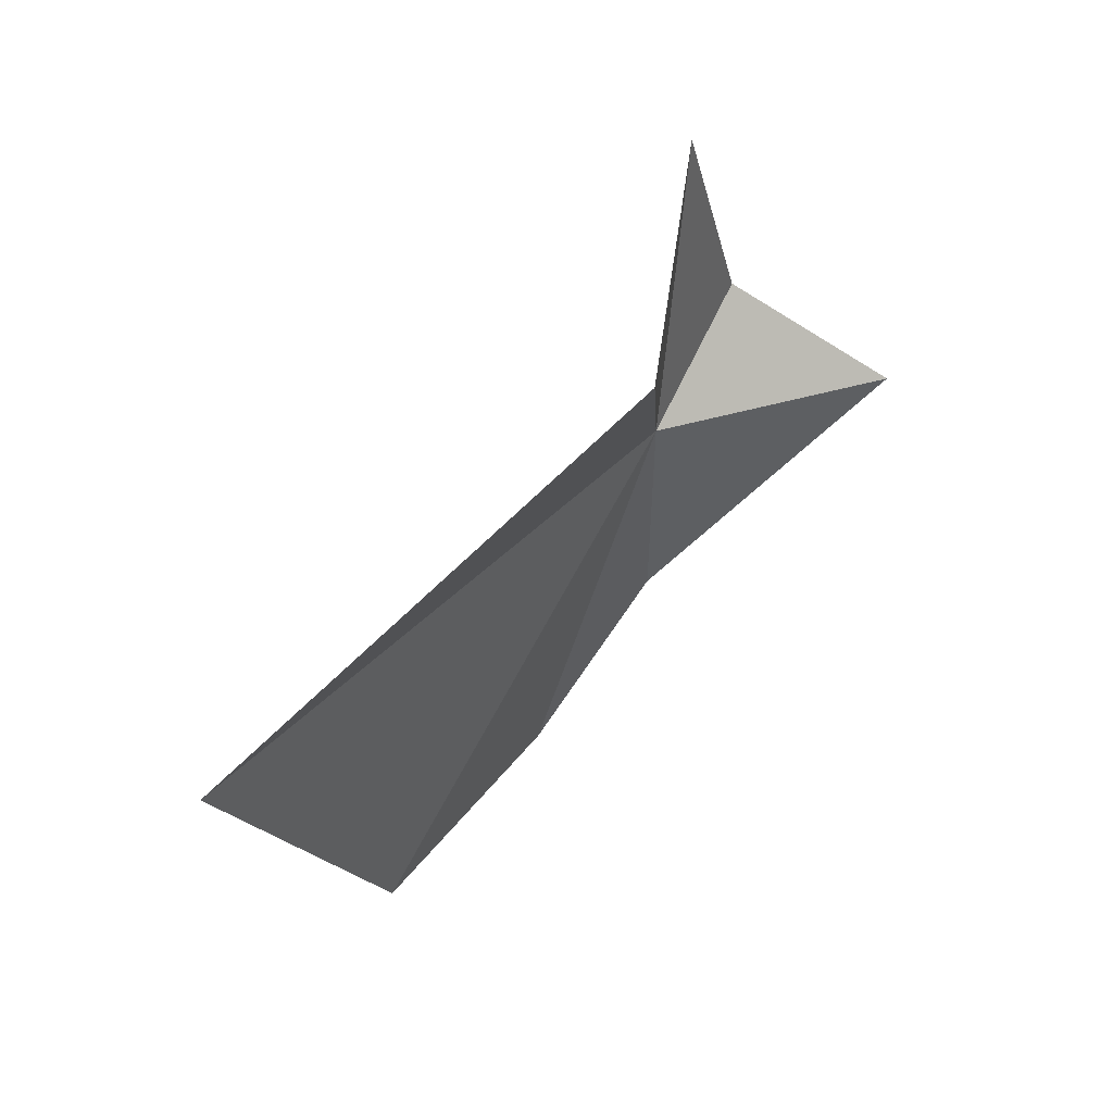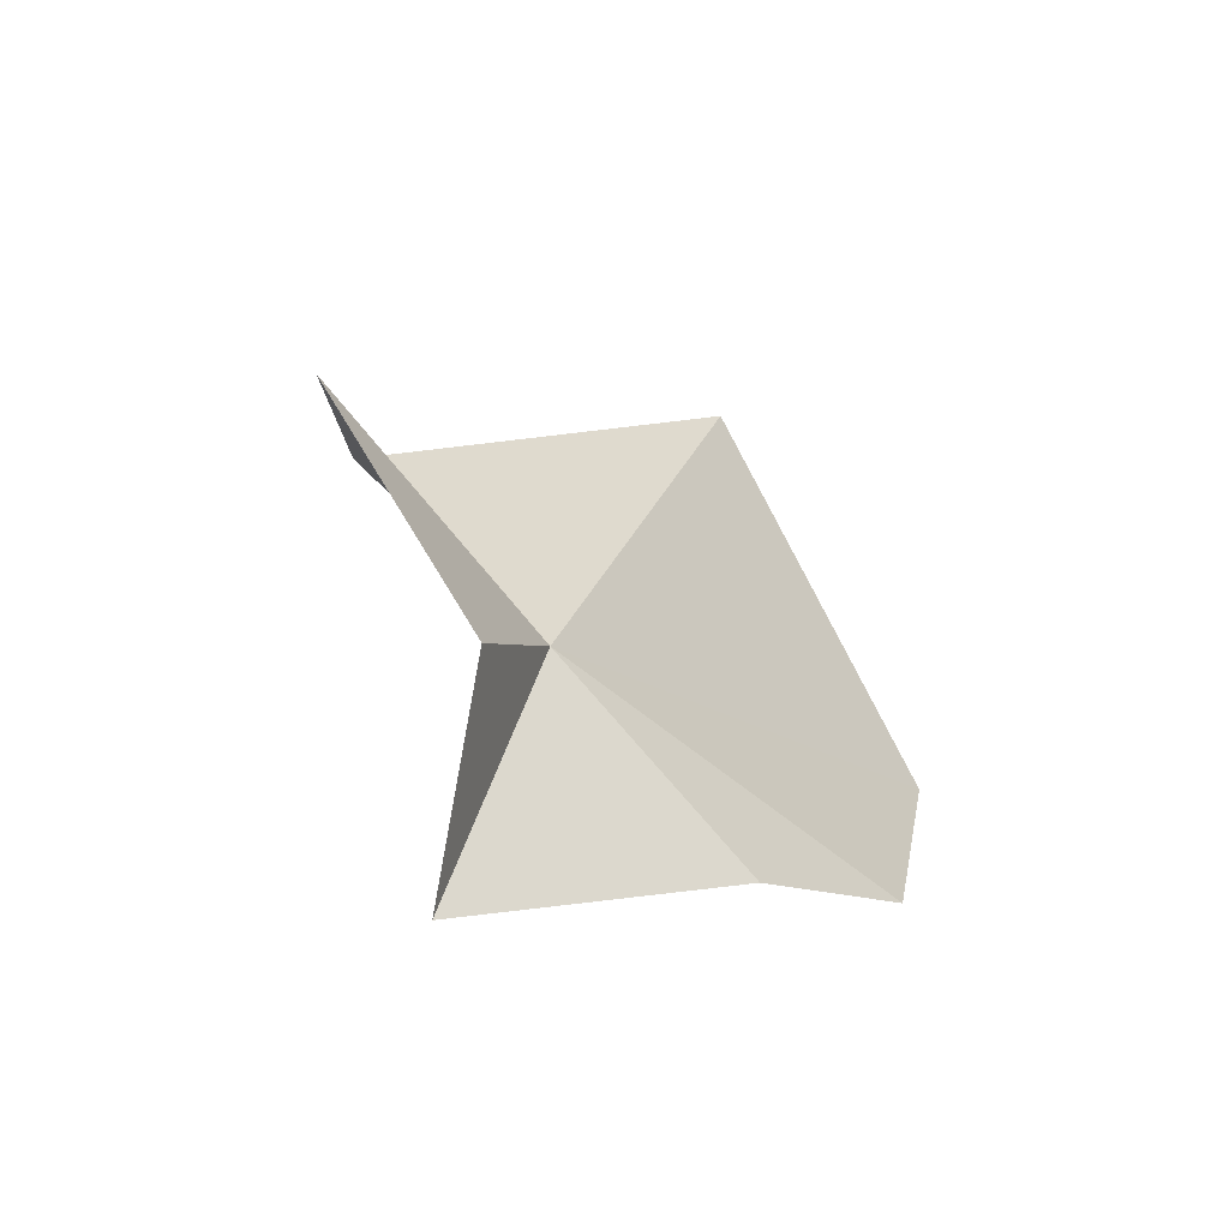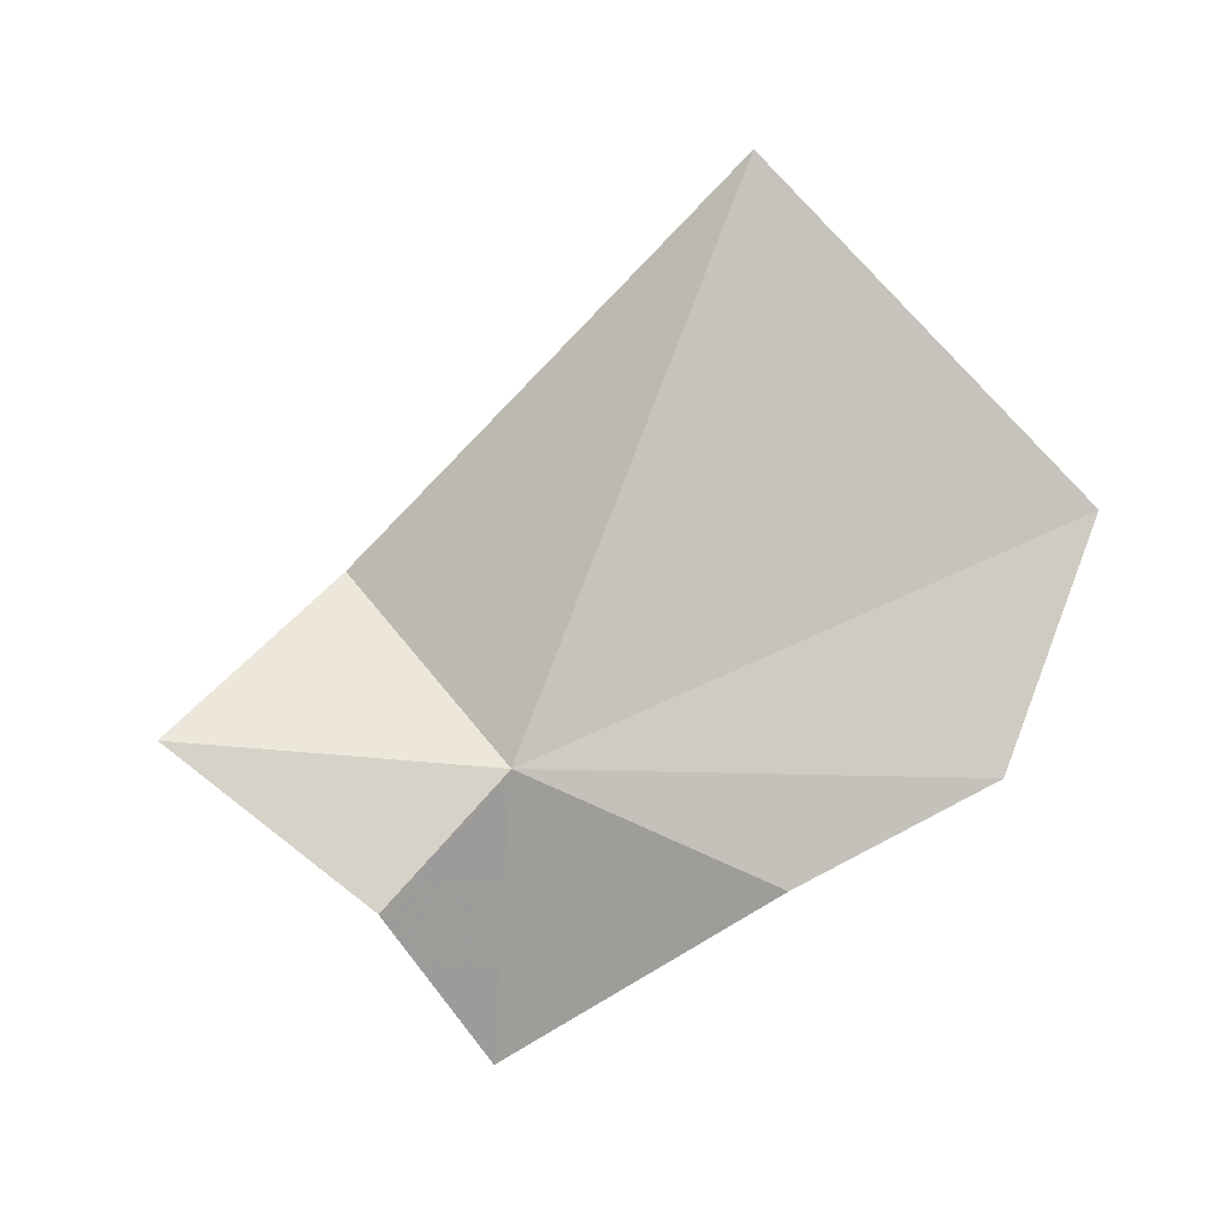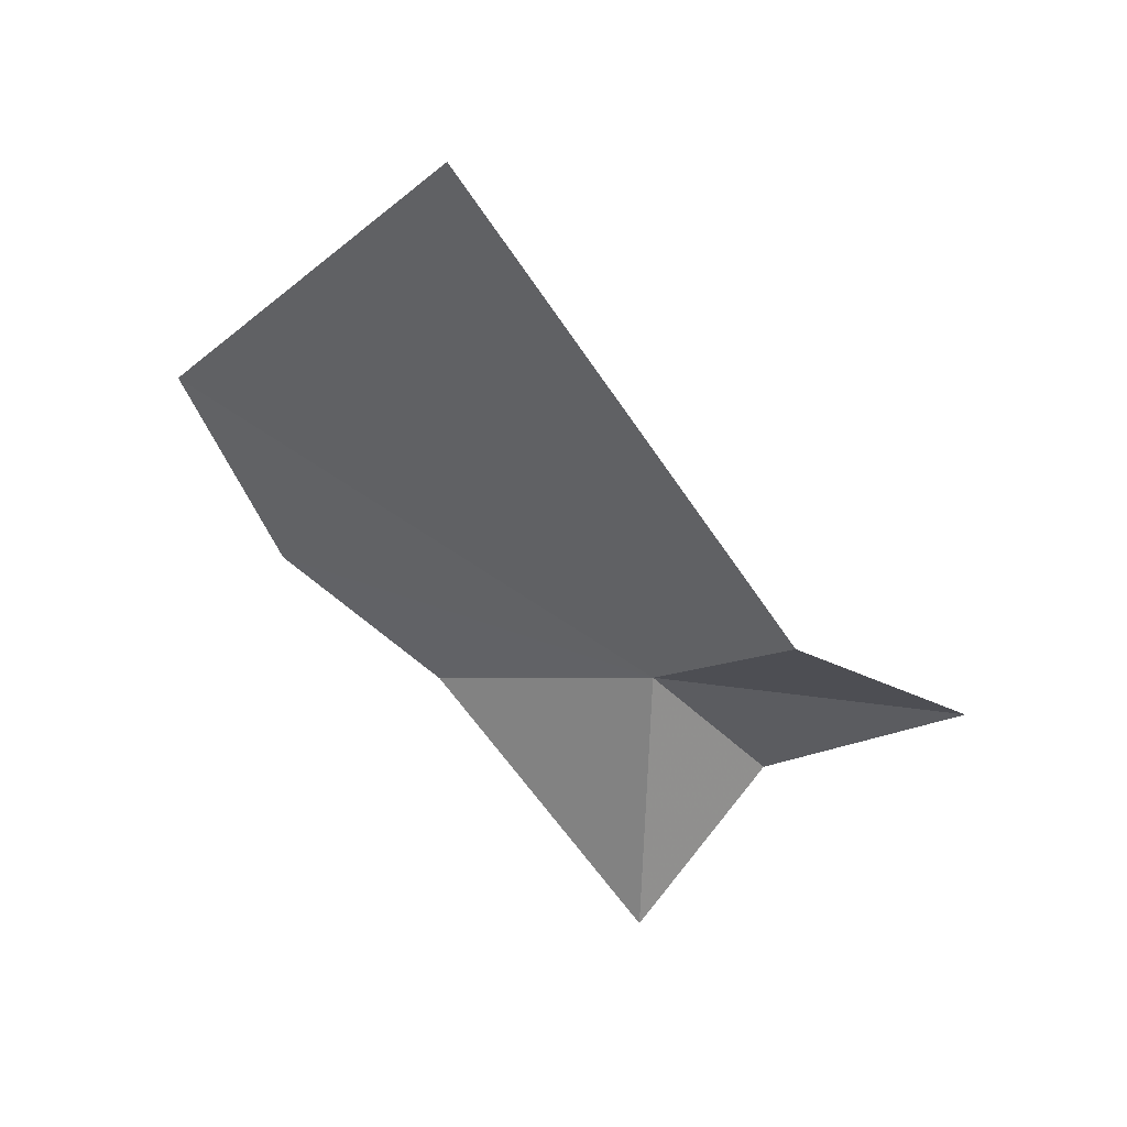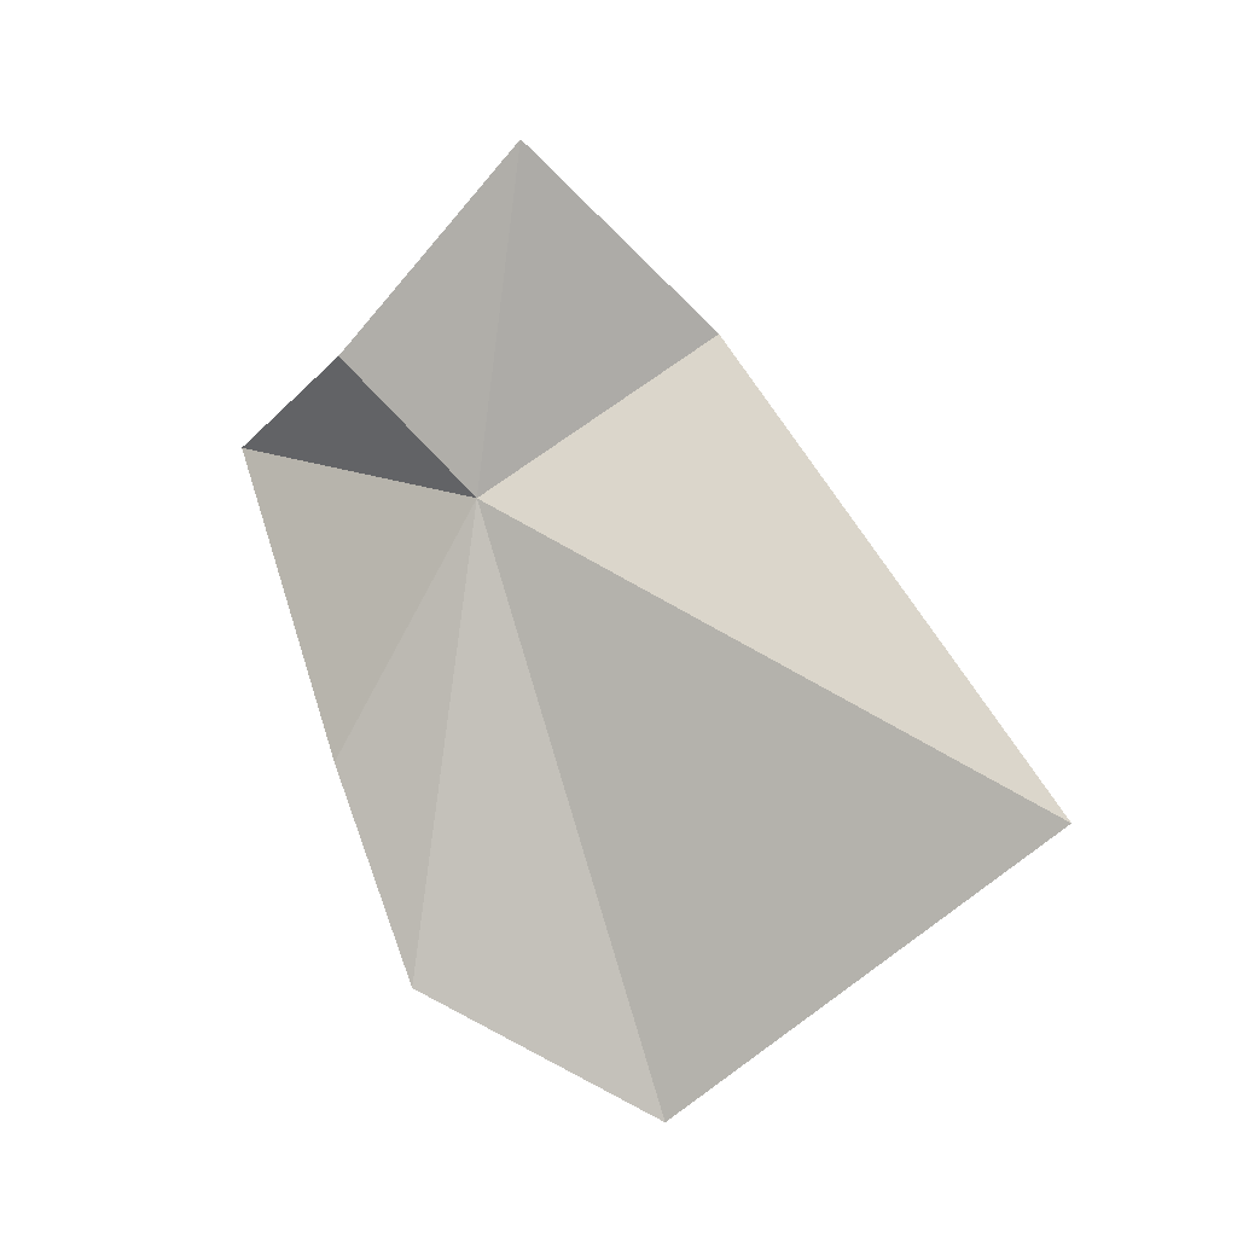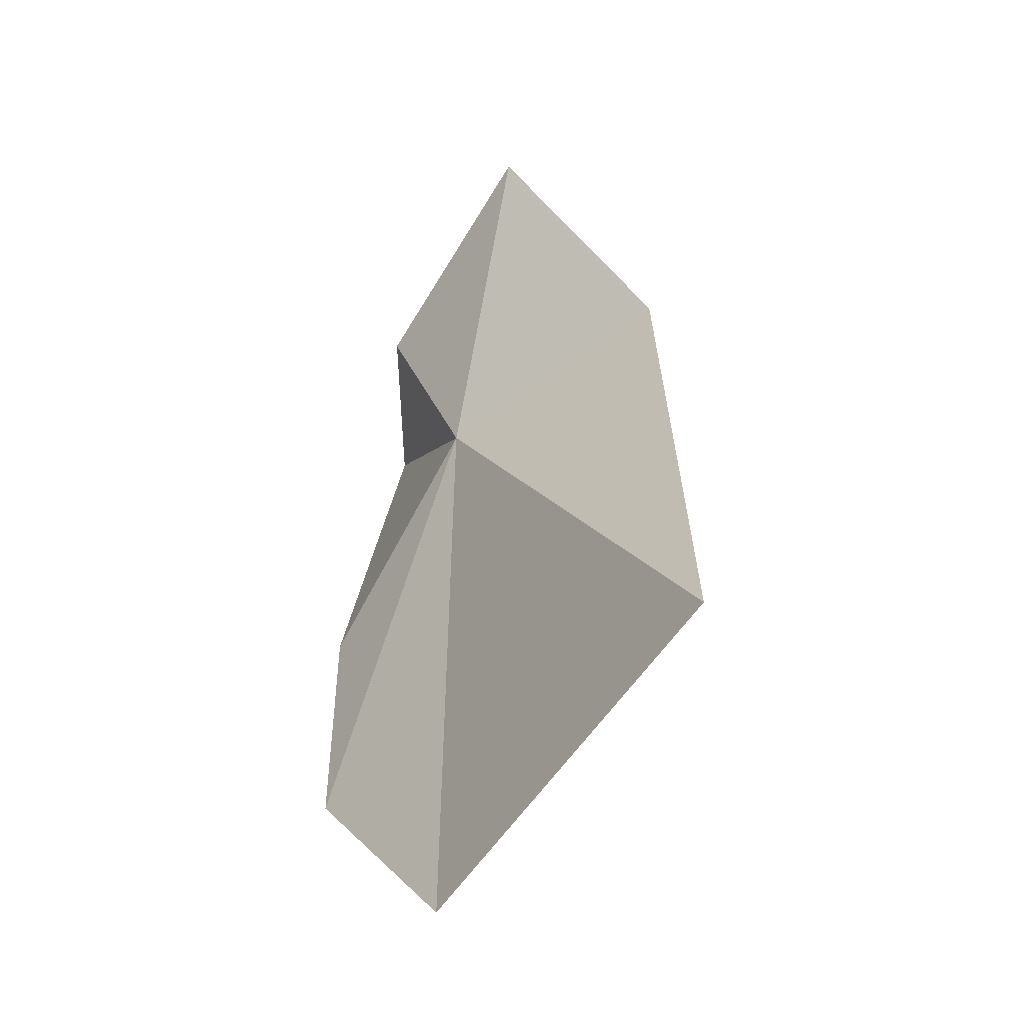
<metadata>
{"format":"obj","ext":"obj","renderer":"f3d","projection":"perspective","resolution":1024,"background":"white","views":[{"elev":25.1,"azim":-141.0,"up":"+Z"},{"elev":-51.0,"azim":25.3,"up":"+Y"},{"elev":-2.2,"azim":76.6,"up":"+Y"},{"elev":42.9,"azim":-85.8,"up":"+Y"},{"elev":19.1,"azim":108.3,"up":"+Z"},{"elev":-4.4,"azim":146.6,"up":"+Z"}]}
</metadata>
<code>
v -9.478 29.02 9.687
v -9.9 27.81 9.674
v -9.098 28.55 8.674
v -9.468 28.46 10.21
v -8.76 30.02 7.528
v -9.098 31.42 8.808
v -8.784 28.99 7.915
v -9.711 29.13 11.04
v -10.06 29.82 10.27
f 1 3 2
f 1 2 4
f 1 6 5
f 1 5 7
f 1 7 3
f 1 4 8
f 1 9 6
f 1 8 9

</code>
